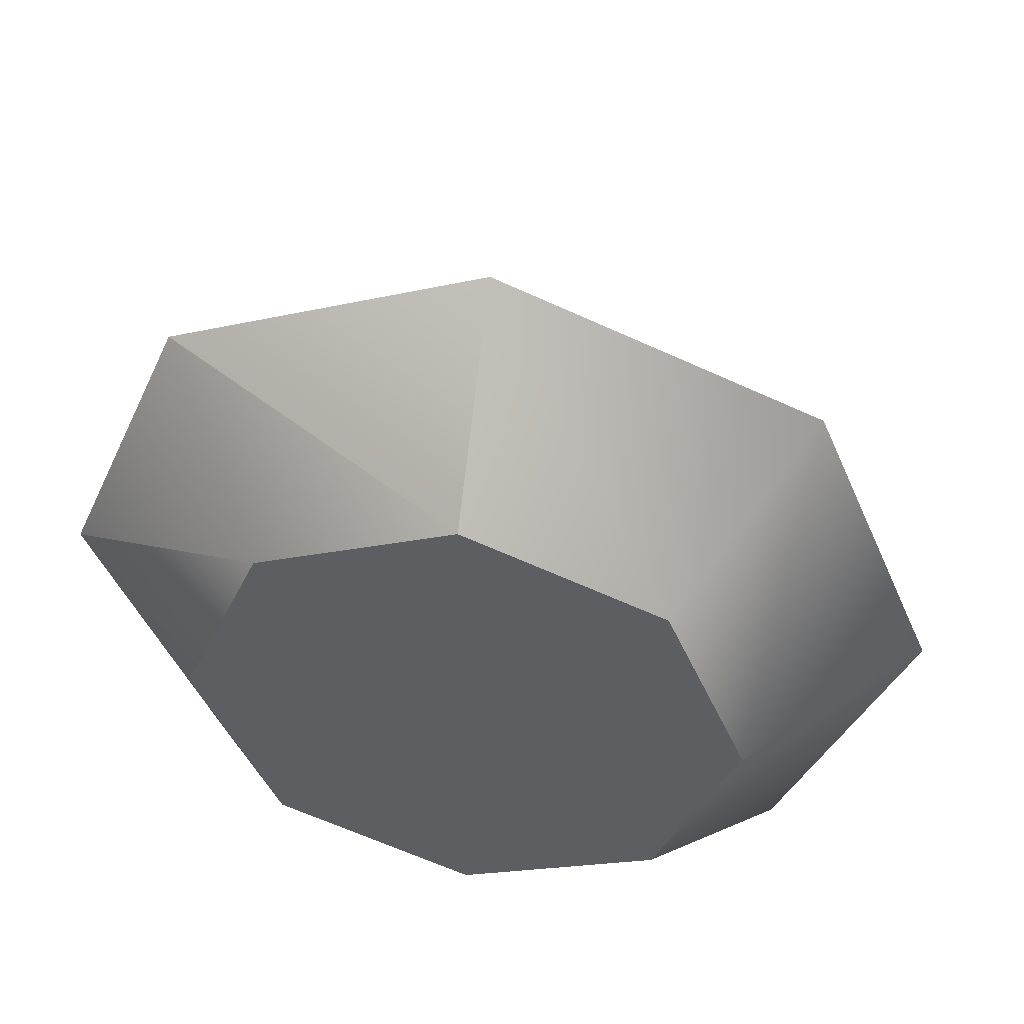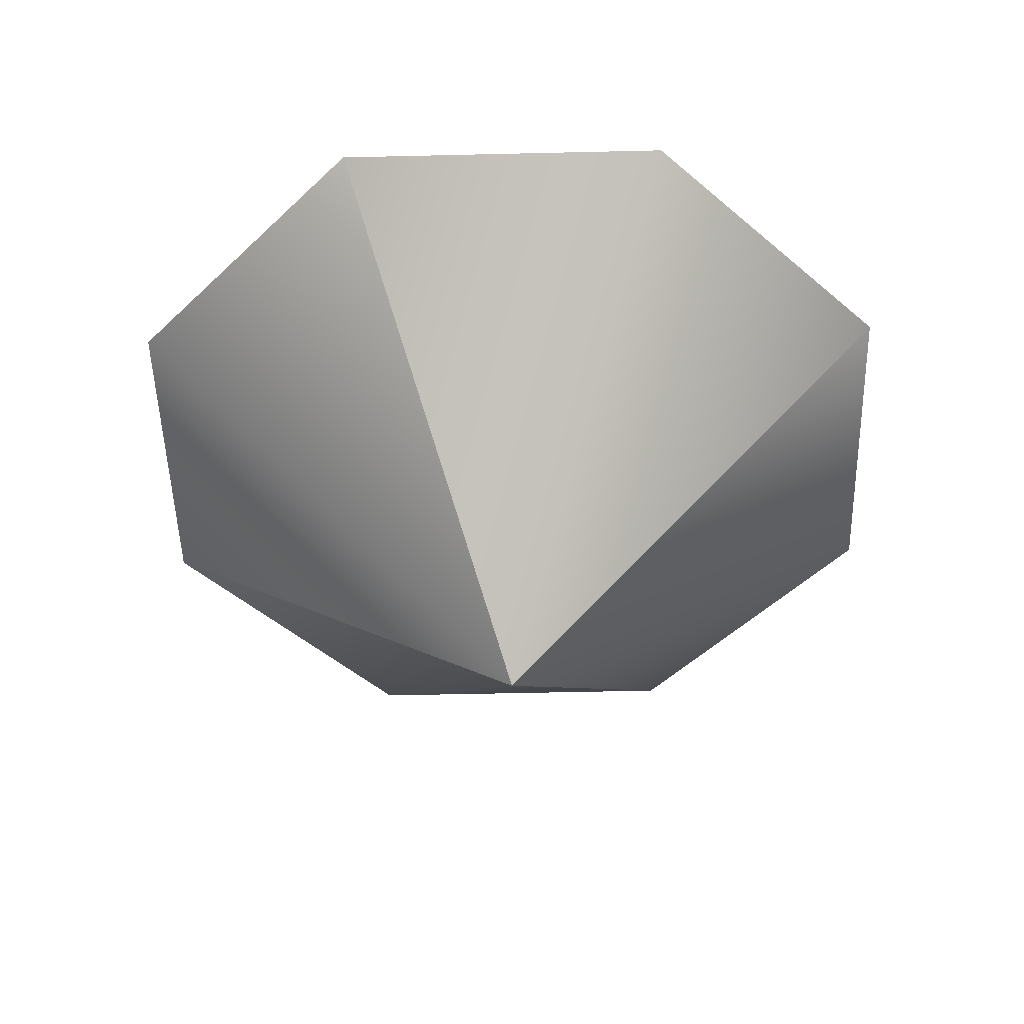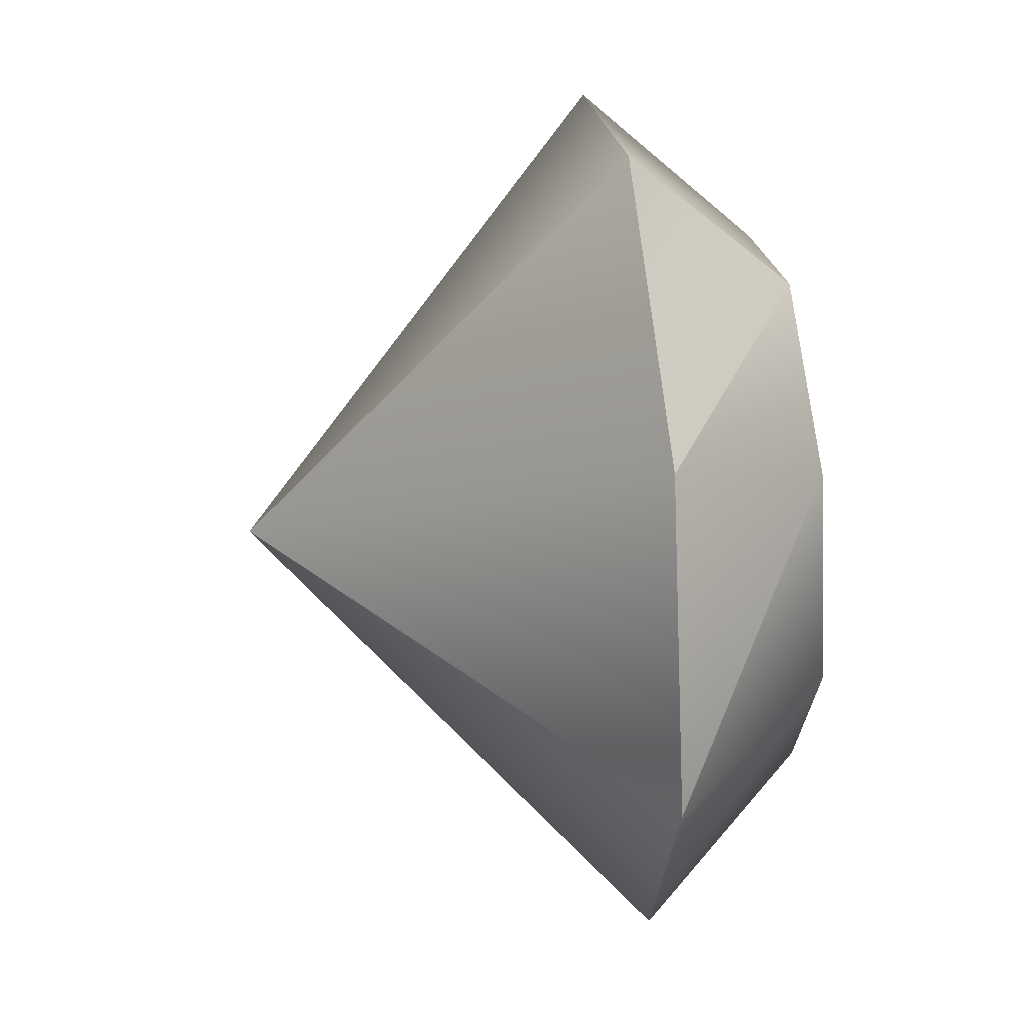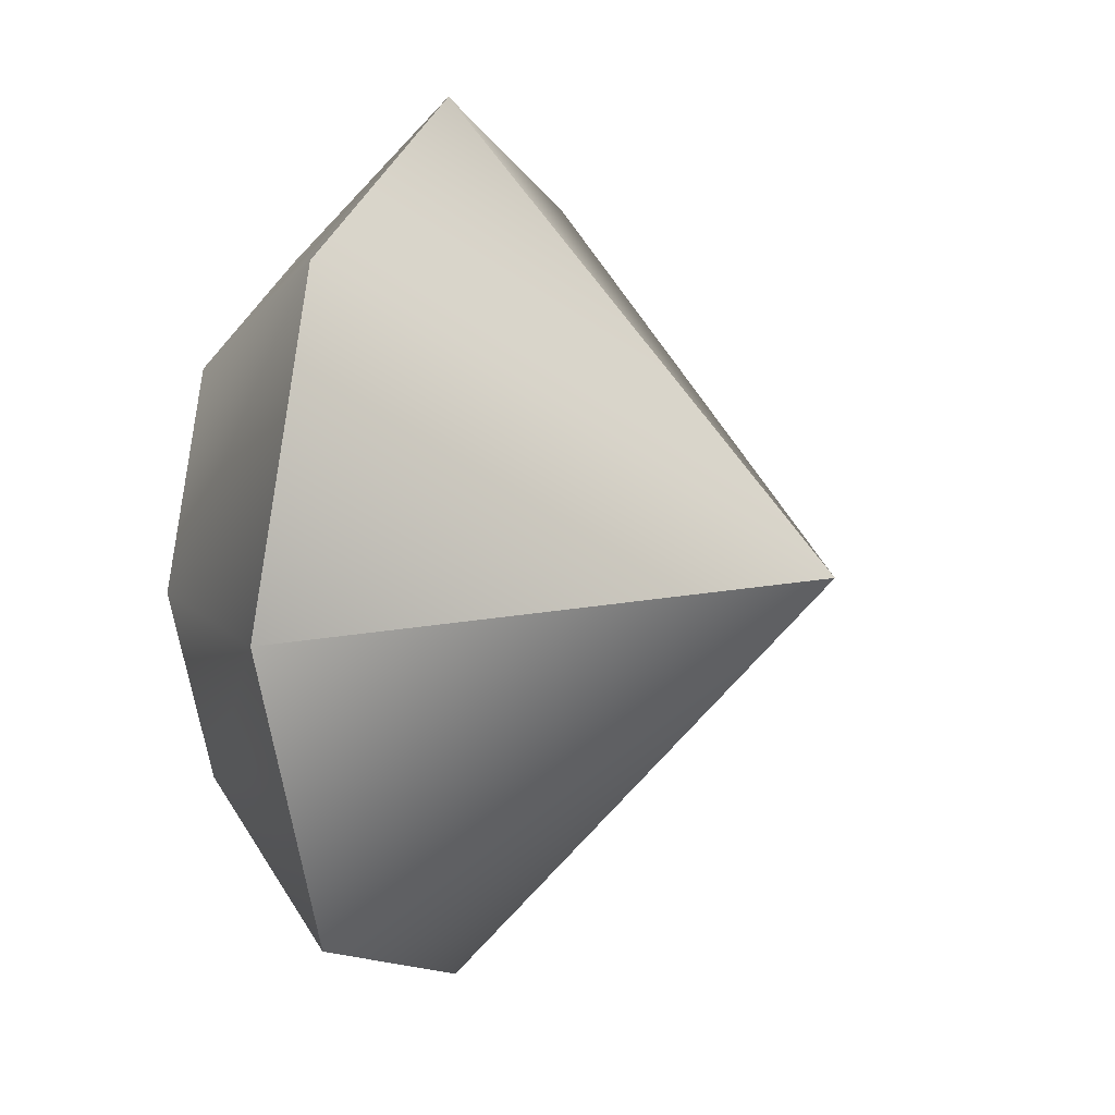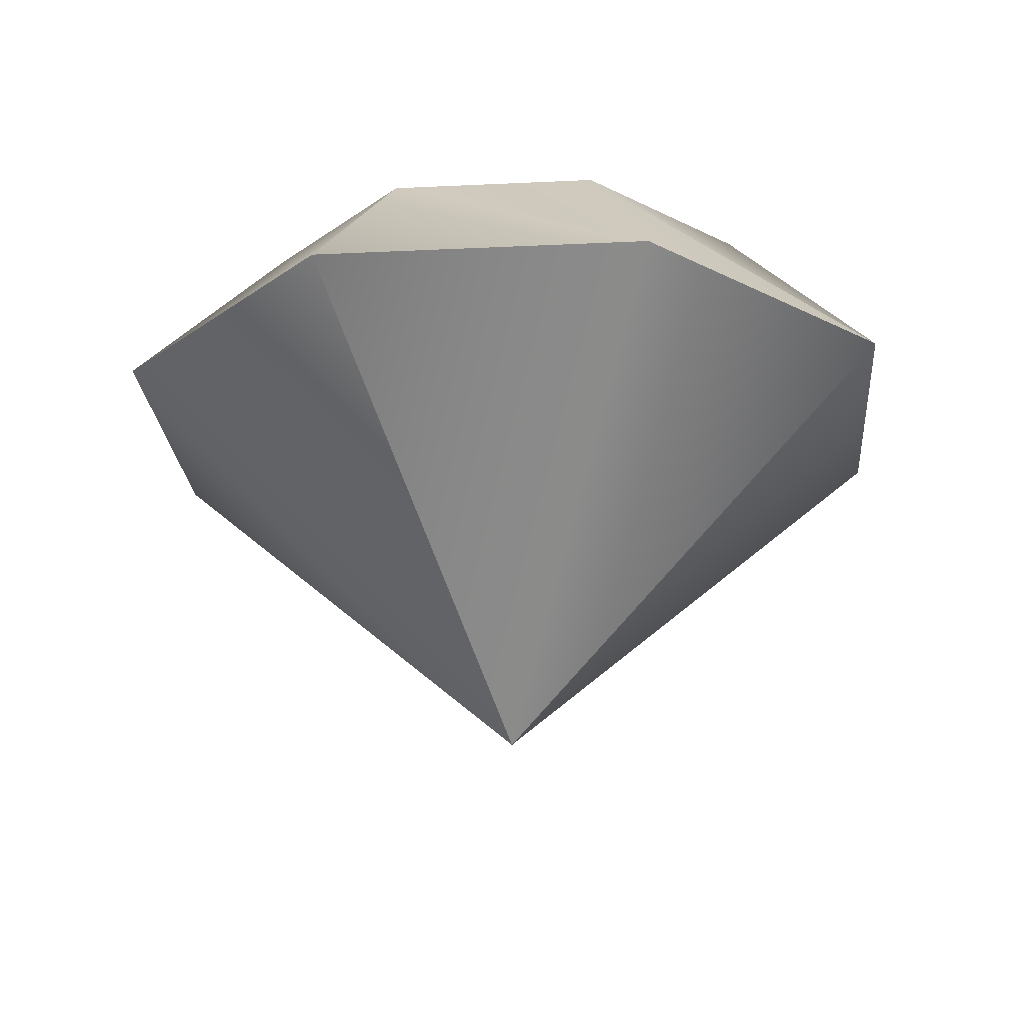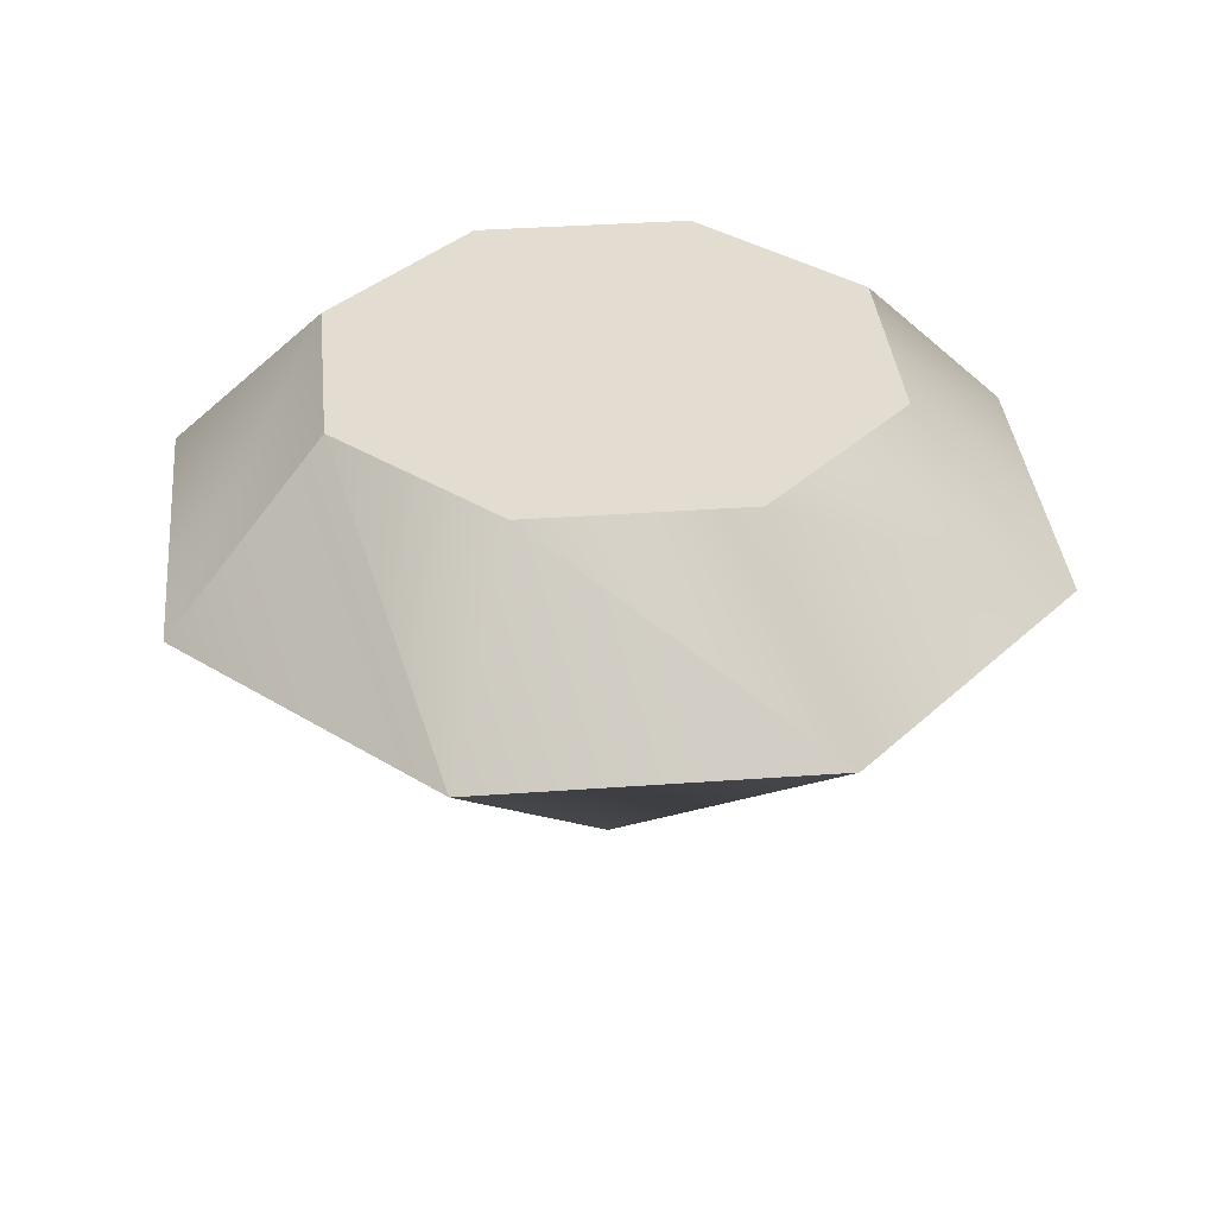
<metadata>
{"format":"obj","ext":"obj","renderer":"f3d","projection":"perspective","resolution":1024,"background":"white","views":[{"elev":48.4,"azim":-169.8,"up":"+Z"},{"elev":-48.9,"azim":114.0,"up":"+Y"},{"elev":41.9,"azim":83.7,"up":"+Z"},{"elev":11.5,"azim":-69.7,"up":"+Z"},{"elev":-23.5,"azim":27.1,"up":"+Y"},{"elev":35.4,"azim":62.0,"up":"+Y"}]}
</metadata>
<code>
g name0
v -6.947e-08 0.3 0.7946
v -0.5619 0.3 0.5619
v -0.3536 0.6 0.3536
v -0.3536 0.6 0.3536
v -4.371e-08 0.6 0.5
v -6.947e-08 0.3 0.7946
v -0.5619 0.3 0.5619
v -0.7946 0.3 -6.947e-08
v -0.5 0.6 -4.371e-08
v -0.5 0.6 -4.371e-08
v -0.3536 0.6 0.3536
v -0.5619 0.3 0.5619
v -0.7946 0.3 -6.947e-08
v -0.5619 0.3 -0.5619
v -0.3536 0.6 -0.3536
v -0.3536 0.6 -0.3536
v -0.5 0.6 -4.371e-08
v -0.7946 0.3 -6.947e-08
v -0.5619 0.3 -0.5619
v 6.947e-08 0.3 -0.7946
v 4.371e-08 0.6 -0.5
v 4.371e-08 0.6 -0.5
v -0.3536 0.6 -0.3536
v -0.5619 0.3 -0.5619
v 6.947e-08 0.3 -0.7946
v 0.5619 0.3 -0.5619
v 0.3536 0.6 -0.3536
v 0.3536 0.6 -0.3536
v 4.371e-08 0.6 -0.5
v 6.947e-08 0.3 -0.7946
v 0.5619 0.3 -0.5619
v 0.7946 0.3 6.947e-08
v 0.5 0.6 4.371e-08
v 0.5 0.6 4.371e-08
v 0.3536 0.6 -0.3536
v 0.5619 0.3 -0.5619
v 0.3536 0.6 0.3536
v 0.5 0.6 4.371e-08
v 0.7946 0.3 6.947e-08
v 0 -0.4 0
v -0.5619 0.3 0.5619
v -6.947e-08 0.3 0.7946
v 0 -0.4 0
v -0.7946 0.3 -6.947e-08
v -0.5619 0.3 0.5619
v 0 -0.4 0
v -0.5619 0.3 -0.5619
v -0.7946 0.3 -6.947e-08
v 0 -0.4 0
v 6.947e-08 0.3 -0.7946
v -0.5619 0.3 -0.5619
v 0 -0.4 0
v 0.5619 0.3 -0.5619
v 6.947e-08 0.3 -0.7946
v 0 -0.4 0
v 0.7946 0.3 6.947e-08
v 0.5619 0.3 -0.5619
v -0.3536 0.6 0.3536
v 0.3536 0.6 0.3536
v -4.371e-08 0.6 0.5
v -0.3536 0.6 0.3536
v 0.5 0.6 4.371e-08
v 0.3536 0.6 0.3536
v -0.5 0.6 -4.371e-08
v 0.5 0.6 4.371e-08
v -0.3536 0.6 0.3536
v -0.5 0.6 -4.371e-08
v 0.3536 0.6 -0.3536
v 0.5 0.6 4.371e-08
v -0.3536 0.6 -0.3536
v 0.3536 0.6 -0.3536
v -0.5 0.6 -4.371e-08
v 0.3536 0.6 -0.3536
v -0.3536 0.6 -0.3536
v 4.371e-08 0.6 -0.5
v 0 -0.4 0
v -6.947e-08 0.3 0.7946
v 0.5619 0.3 0.5619
v 0 -0.4 0
v 0.5619 0.3 0.5619
v 0.7946 0.3 6.947e-08
v 0.7946 0.3 6.947e-08
v 0.5619 0.3 0.5619
v 0.3536 0.6 0.3536
v -4.371e-08 0.6 0.5
v 0.3536 0.6 0.3536
v 0.5619 0.3 0.5619
v 0.5619 0.3 0.5619
v -6.947e-08 0.3 0.7946
v -4.371e-08 0.6 0.5
f 3 2 1
f 6 5 4
f 9 8 7
f 12 11 10
f 15 14 13
f 18 17 16
f 21 20 19
f 24 23 22
f 27 26 25
f 30 29 28
f 33 32 31
f 36 35 34
f 39 38 37
f 42 41 40
f 45 44 43
f 48 47 46
f 51 50 49
f 54 53 52
f 57 56 55
f 60 59 58
f 63 62 61
f 66 65 64
f 69 68 67
f 72 71 70
f 75 74 73
f 78 77 76
f 81 80 79
f 84 83 82
f 87 86 85
f 90 89 88

</code>
